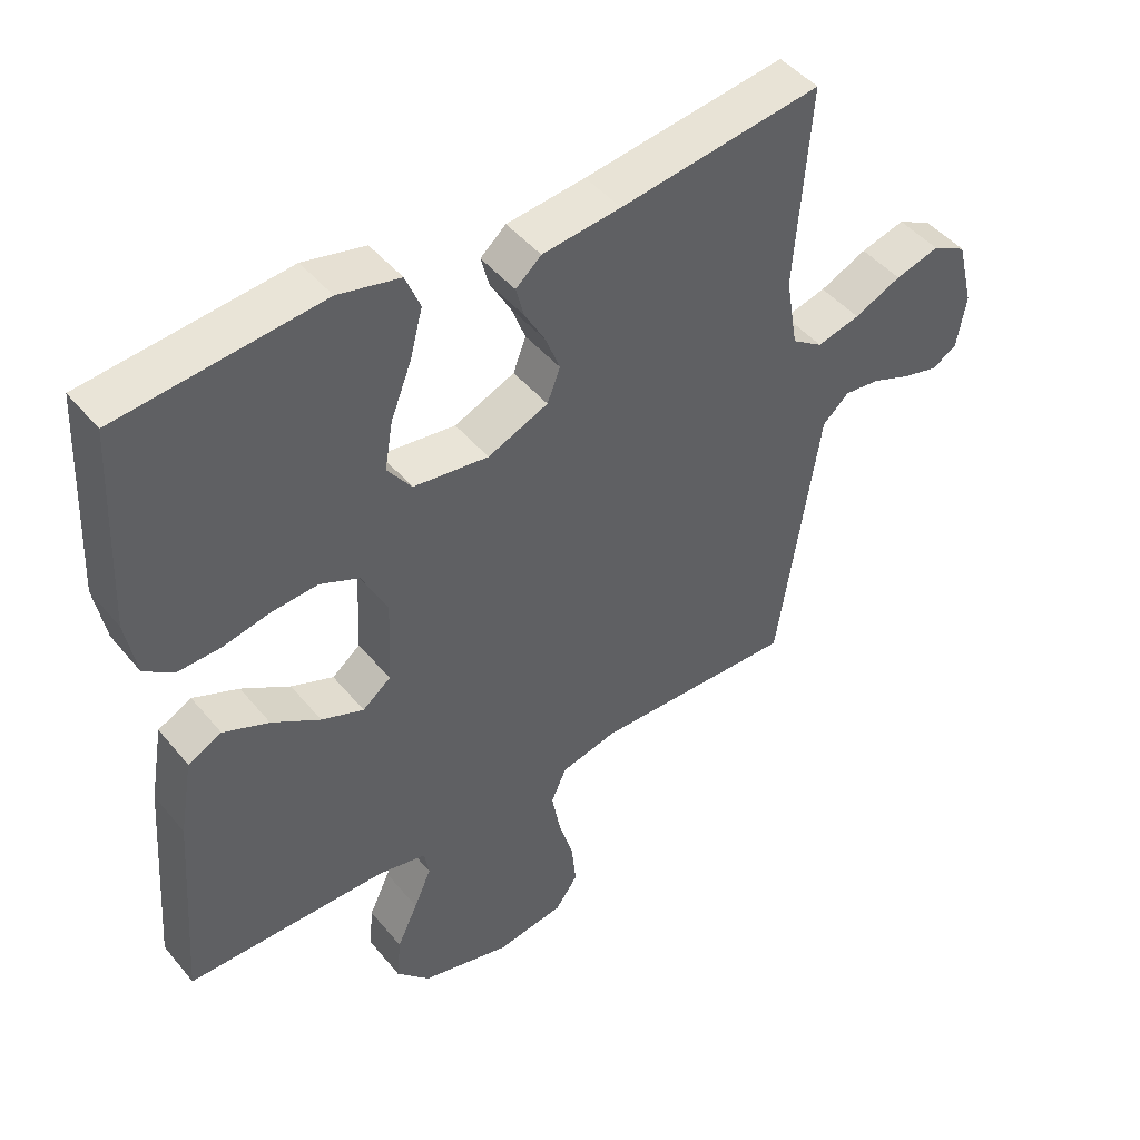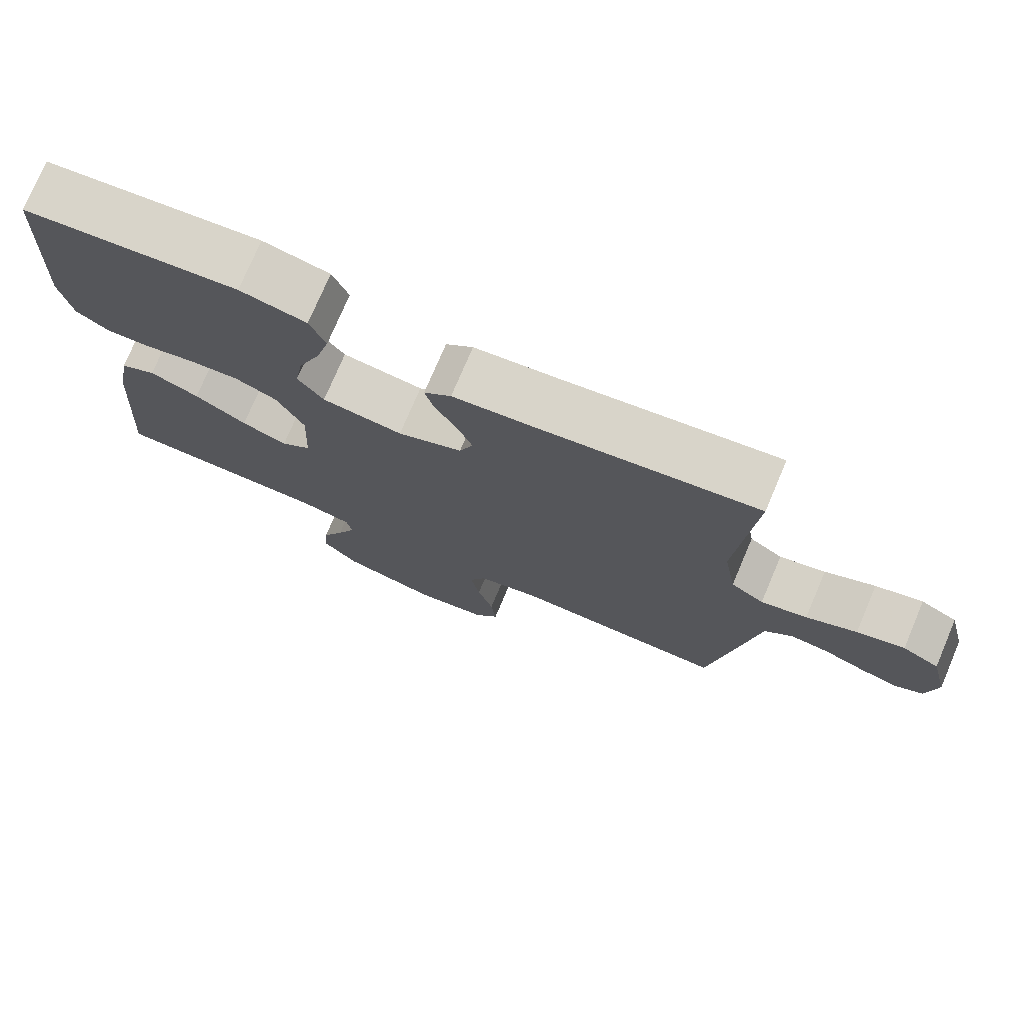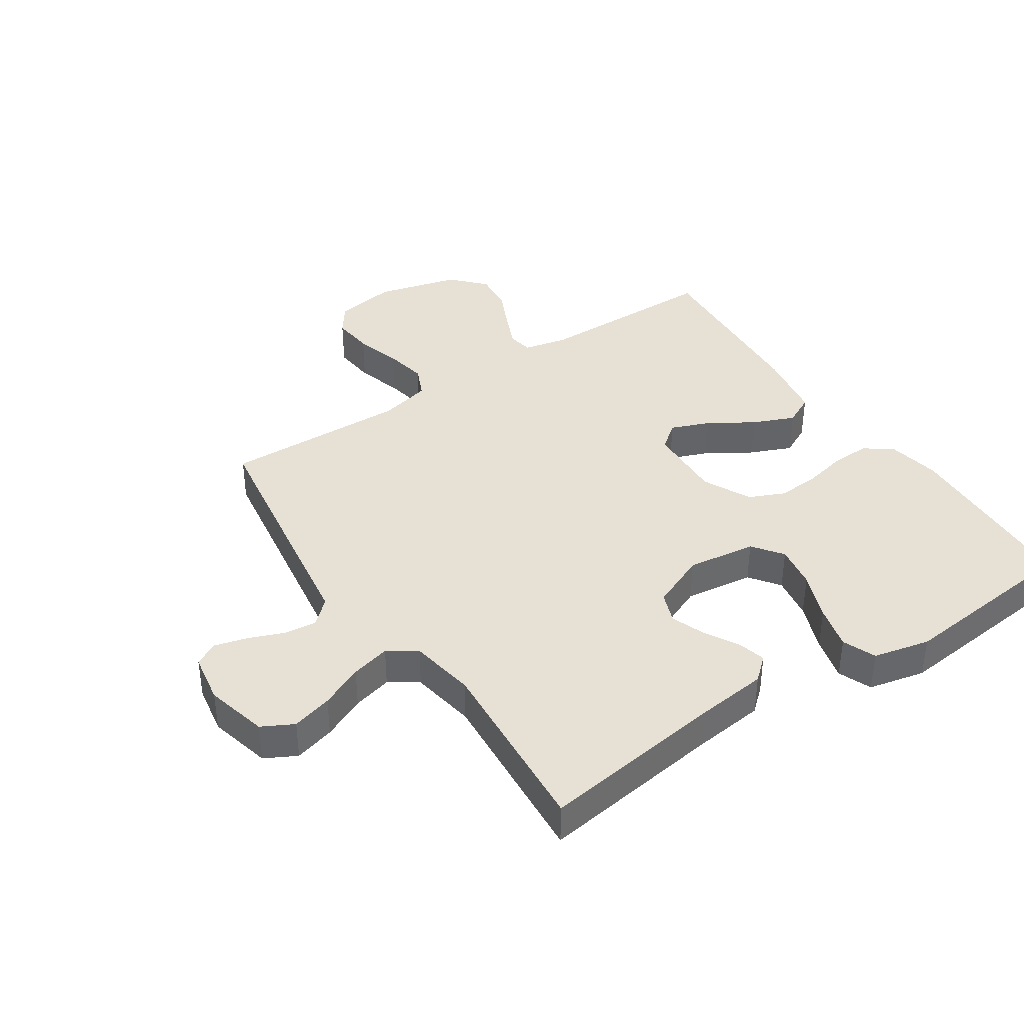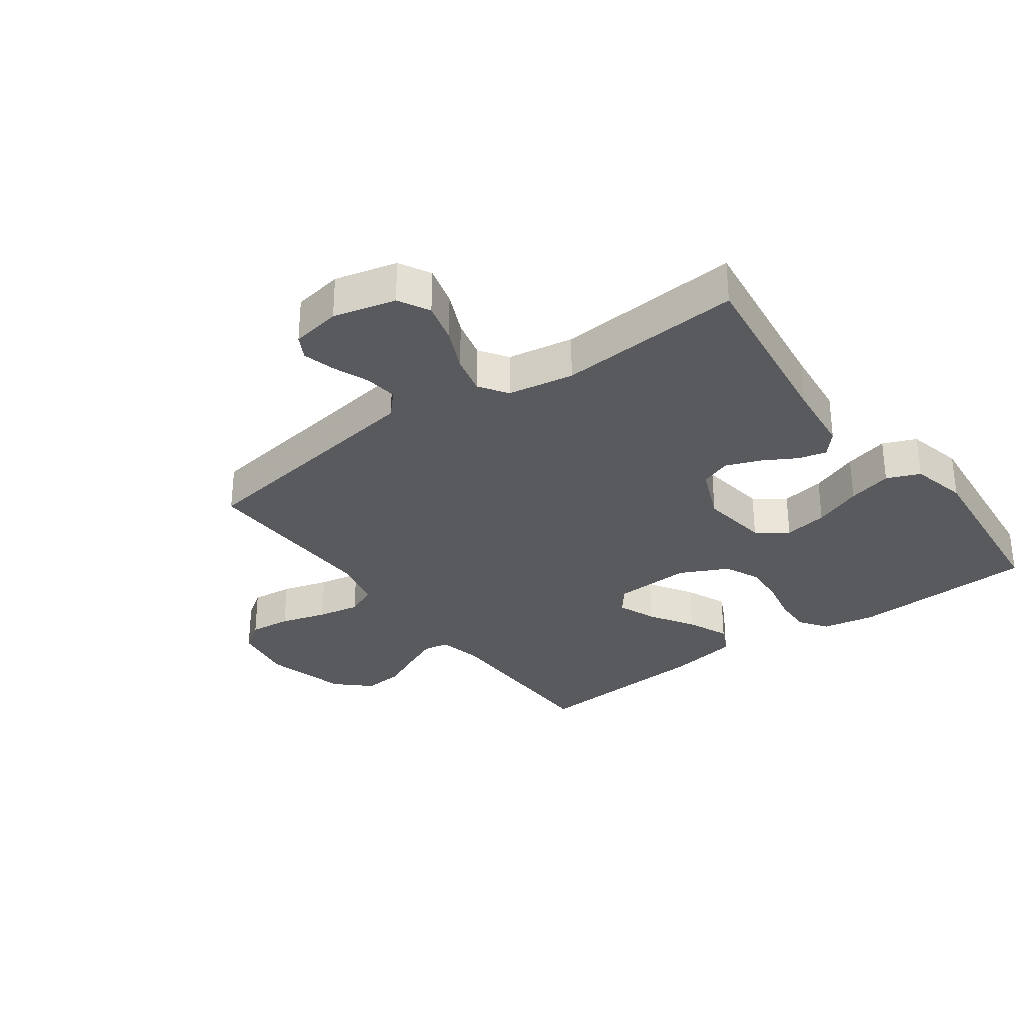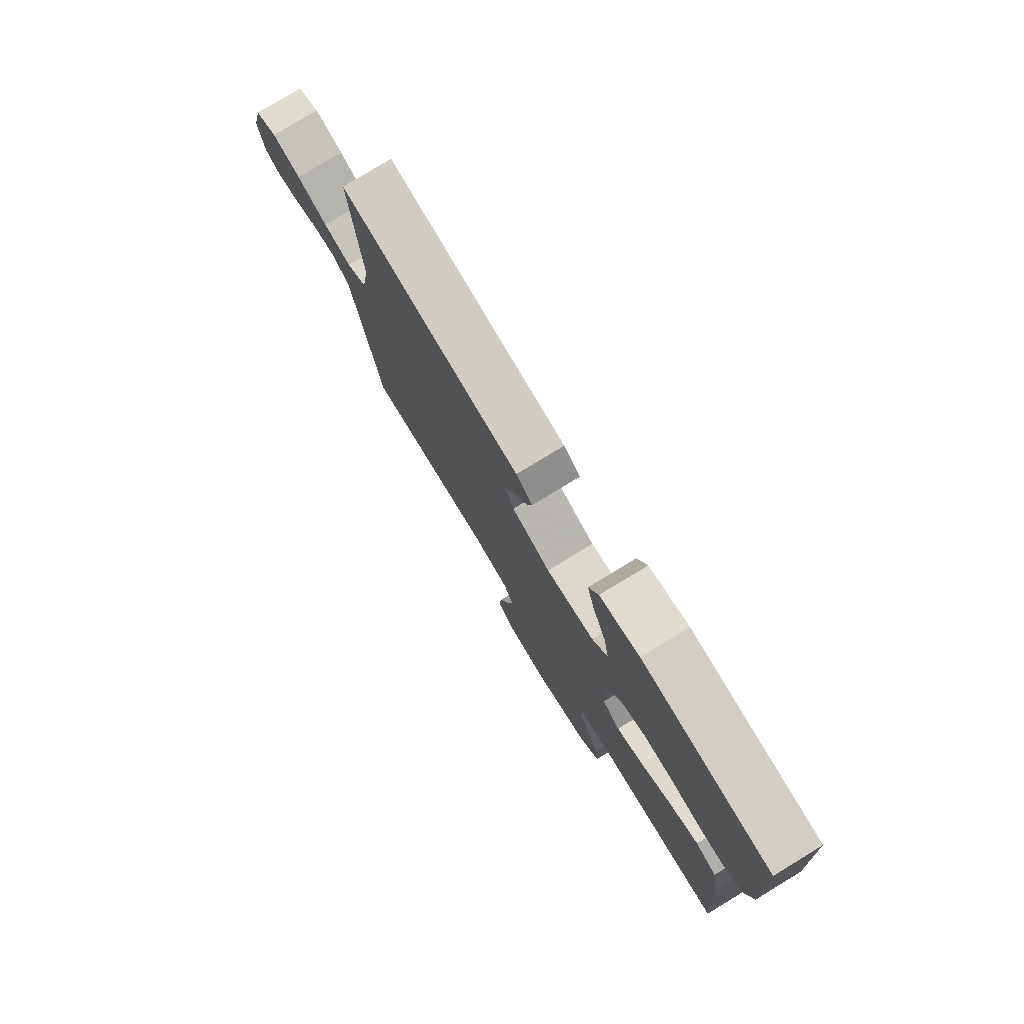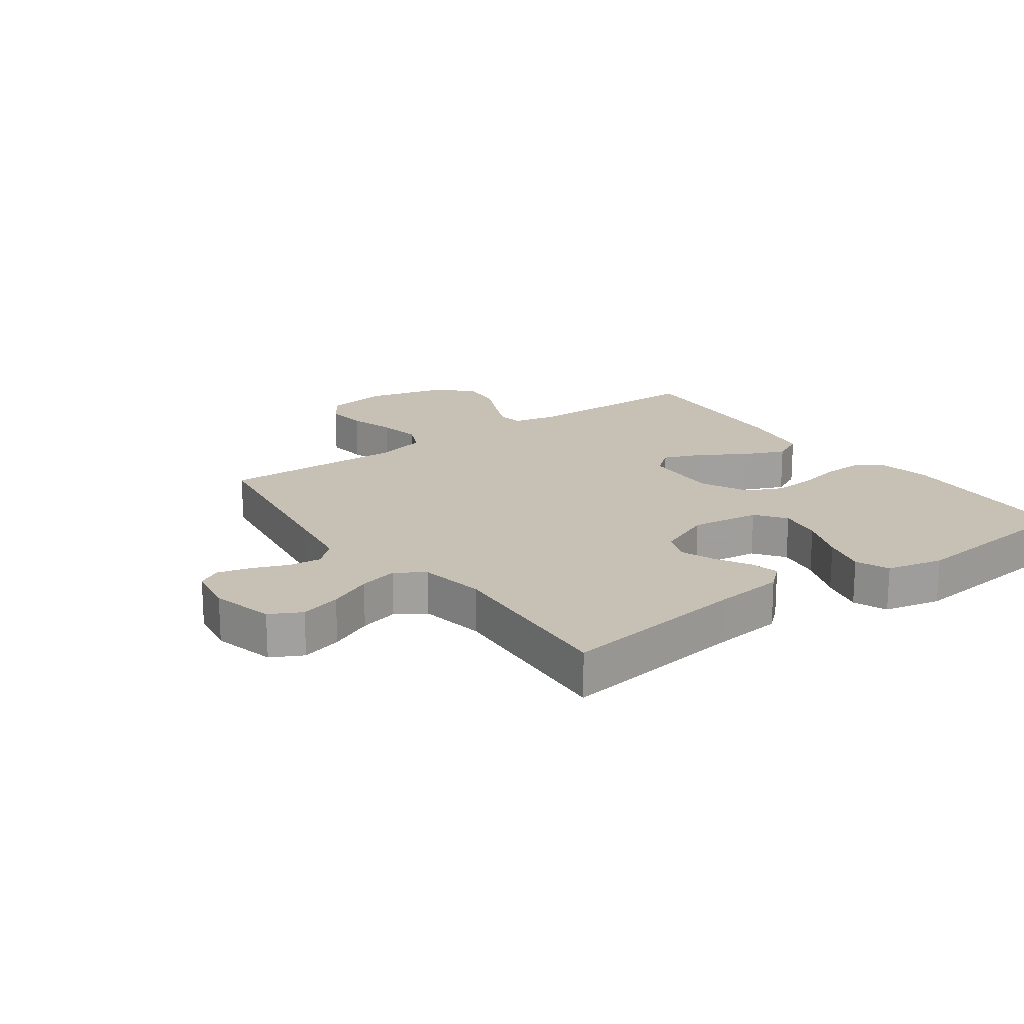
<metadata>
{"format":"obj","ext":"obj","renderer":"f3d","projection":"perspective","resolution":1024,"background":"white","views":[{"elev":46.2,"azim":142.9,"up":"+Z"},{"elev":75.5,"azim":-157.0,"up":"+Z"},{"elev":39.2,"azim":-33.7,"up":"+Y"},{"elev":-31.0,"azim":-53.8,"up":"+Y"},{"elev":78.3,"azim":58.7,"up":"+Z"},{"elev":18.6,"azim":-36.0,"up":"+Y"}]}
</metadata>
<code>
v 0.5 0.07 0.5
v 0.515 0.07 0.2
v 0.499 0.07 0.113
v 0.454 0.07 0.082
v 0.392 0.07 0.084
v 0.322 0.07 0.099
v 0.253 0.07 0.104
v 0.195 0.07 0.078
v 0.157 0.07 0
v 0.163 0.07 -0.126
v 0.205 0.07 -0.159
v 0.268 0.07 -0.134
v 0.34 0.07 -0.089
v 0.408 0.07 -0.06
v 0.458 0.07 -0.085
v 0.478 0.07 -0.2
v 0.5 0.07 -0.5
v 0.2 0.07 -0.503
v 0.128 0.07 -0.519
v 0.121 0.07 -0.56
v 0.147 0.07 -0.619
v 0.178 0.07 -0.685
v 0.184 0.07 -0.75
v 0.134 0.07 -0.804
v 0 0.07 -0.839
v -0.101 0.07 -0.823
v -0.135 0.07 -0.775
v -0.128 0.07 -0.707
v -0.106 0.07 -0.632
v -0.093 0.07 -0.563
v -0.116 0.07 -0.512
v -0.2 0.07 -0.492
v -0.5 0.07 -0.5
v -0.546 0.07 -0.2
v -0.562 0.07 -0.095
v -0.601 0.07 -0.059
v -0.654 0.07 -0.065
v -0.712 0.07 -0.088
v -0.765 0.07 -0.102
v -0.803 0.07 -0.081
v -0.817 0.07 0
v -0.792 0.07 0.101
v -0.741 0.07 0.128
v -0.675 0.07 0.11
v -0.605 0.07 0.078
v -0.541 0.07 0.062
v -0.495 0.07 0.093
v -0.477 0.07 0.2
v -0.5 0.07 0.5
v -0.2 0.07 0.459
v -0.083 0.07 0.446
v -0.045 0.07 0.413
v -0.057 0.07 0.367
v -0.088 0.07 0.312
v -0.109 0.07 0.257
v -0.09 0.07 0.207
v 0 0.07 0.169
v 0.112 0.07 0.184
v 0.148 0.07 0.233
v 0.136 0.07 0.304
v 0.105 0.07 0.383
v 0.086 0.07 0.455
v 0.108 0.07 0.509
v 0.2 0.07 0.53
v 0.5 0 0.5
v 0.515 0 0.2
v 0.499 0 0.113
v 0.454 0 0.082
v 0.392 0 0.084
v 0.322 0 0.099
v 0.253 0 0.104
v 0.195 0 0.078
v 0.157 0 0
v 0.163 0 -0.126
v 0.205 0 -0.159
v 0.268 0 -0.134
v 0.34 0 -0.089
v 0.408 0 -0.06
v 0.458 0 -0.085
v 0.478 0 -0.2
v 0.5 0 -0.5
v 0.2 0 -0.503
v 0.128 0 -0.519
v 0.121 0 -0.56
v 0.147 0 -0.619
v 0.178 0 -0.685
v 0.184 0 -0.75
v 0.134 0 -0.804
v 0 0 -0.839
v -0.101 0 -0.823
v -0.135 0 -0.775
v -0.128 0 -0.707
v -0.106 0 -0.632
v -0.093 0 -0.563
v -0.116 0 -0.512
v -0.2 0 -0.492
v -0.5 0 -0.5
v -0.546 0 -0.2
v -0.562 0 -0.095
v -0.601 0 -0.059
v -0.654 0 -0.065
v -0.712 0 -0.088
v -0.765 0 -0.102
v -0.803 0 -0.081
v -0.817 0 0
v -0.792 0 0.101
v -0.741 0 0.128
v -0.675 0 0.11
v -0.605 0 0.078
v -0.541 0 0.062
v -0.495 0 0.093
v -0.477 0 0.2
v -0.5 0 0.5
v -0.2 0 0.459
v -0.083 0 0.446
v -0.045 0 0.413
v -0.057 0 0.367
v -0.088 0 0.312
v -0.109 0 0.257
v -0.09 0 0.207
v 0 0 0.169
v 0.112 0 0.184
v 0.148 0 0.233
v 0.136 0 0.304
v 0.105 0 0.383
v 0.086 0 0.455
v 0.108 0 0.509
v 0.2 0 0.53
f 4 5 6
f 3 4 6
f 2 3 6
f 1 2 6
f 64 1 6
f 63 64 6
f 62 63 6
f 61 62 6
f 60 61 6
f 59 60 6 7
f 58 59 7 8
f 57 58 8 9
f 56 57 9 10
f 52 53 54
f 51 52 54
f 50 51 54
f 50 54 55
f 49 50 55
f 48 49 55
f 47 48 55 56
f 43 44 45
f 42 43 45
f 41 42 45
f 40 41 45
f 39 40 45
f 38 39 45
f 37 38 45
f 36 37 45 46
f 47 56 10
f 46 47 10
f 36 46 10
f 35 36 10
f 27 28 29
f 26 27 29
f 25 26 29
f 24 25 29
f 23 24 29
f 22 23 29
f 21 22 29
f 20 21 29 30
f 19 20 30 31
f 16 17 18
f 15 16 18
f 14 15 18
f 13 14 18
f 12 13 18
f 19 31 32
f 18 19 32
f 12 18 32
f 11 12 32
f 33 34 35
f 32 33 35
f 11 32 35
f 10 11 35
f 70 69 68
f 70 68 67
f 70 67 66
f 70 66 65
f 70 65 128
f 70 128 127
f 70 127 126
f 70 126 125
f 70 125 124
f 71 70 124 123
f 72 71 123 122
f 73 72 122 121
f 74 73 121 120
f 118 117 116
f 118 116 115
f 118 115 114
f 119 118 114
f 119 114 113
f 119 113 112
f 120 119 112 111
f 109 108 107
f 109 107 106
f 109 106 105
f 109 105 104
f 109 104 103
f 109 103 102
f 109 102 101
f 110 109 101 100
f 74 120 111
f 74 111 110
f 74 110 100
f 74 100 99
f 93 92 91
f 93 91 90
f 93 90 89
f 93 89 88
f 93 88 87
f 93 87 86
f 93 86 85
f 94 93 85 84
f 95 94 84 83
f 82 81 80
f 82 80 79
f 82 79 78
f 82 78 77
f 82 77 76
f 96 95 83
f 96 83 82
f 96 82 76
f 96 76 75
f 99 98 97
f 99 97 96
f 99 96 75
f 99 75 74
f 1 65 66 2
f 2 66 67 3
f 3 67 68 4
f 4 68 69 5
f 5 69 70 6
f 6 70 71 7
f 7 71 72 8
f 8 72 73 9
f 9 73 74 10
f 10 74 75 11
f 11 75 76 12
f 12 76 77 13
f 13 77 78 14
f 14 78 79 15
f 15 79 80 16
f 16 80 81 17
f 17 81 82 18
f 18 82 83 19
f 19 83 84 20
f 20 84 85 21
f 21 85 86 22
f 22 86 87 23
f 23 87 88 24
f 24 88 89 25
f 25 89 90 26
f 26 90 91 27
f 27 91 92 28
f 28 92 93 29
f 29 93 94 30
f 30 94 95 31
f 31 95 96 32
f 32 96 97 33
f 33 97 98 34
f 34 98 99 35
f 35 99 100 36
f 36 100 101 37
f 37 101 102 38
f 38 102 103 39
f 39 103 104 40
f 40 104 105 41
f 41 105 106 42
f 42 106 107 43
f 43 107 108 44
f 44 108 109 45
f 45 109 110 46
f 46 110 111 47
f 47 111 112 48
f 48 112 113 49
f 49 113 114 50
f 50 114 115 51
f 51 115 116 52
f 52 116 117 53
f 53 117 118 54
f 54 118 119 55
f 55 119 120 56
f 56 120 121 57
f 57 121 122 58
f 58 122 123 59
f 59 123 124 60
f 60 124 125 61
f 61 125 126 62
f 62 126 127 63
f 63 127 128 64
f 64 128 65 1

</code>
